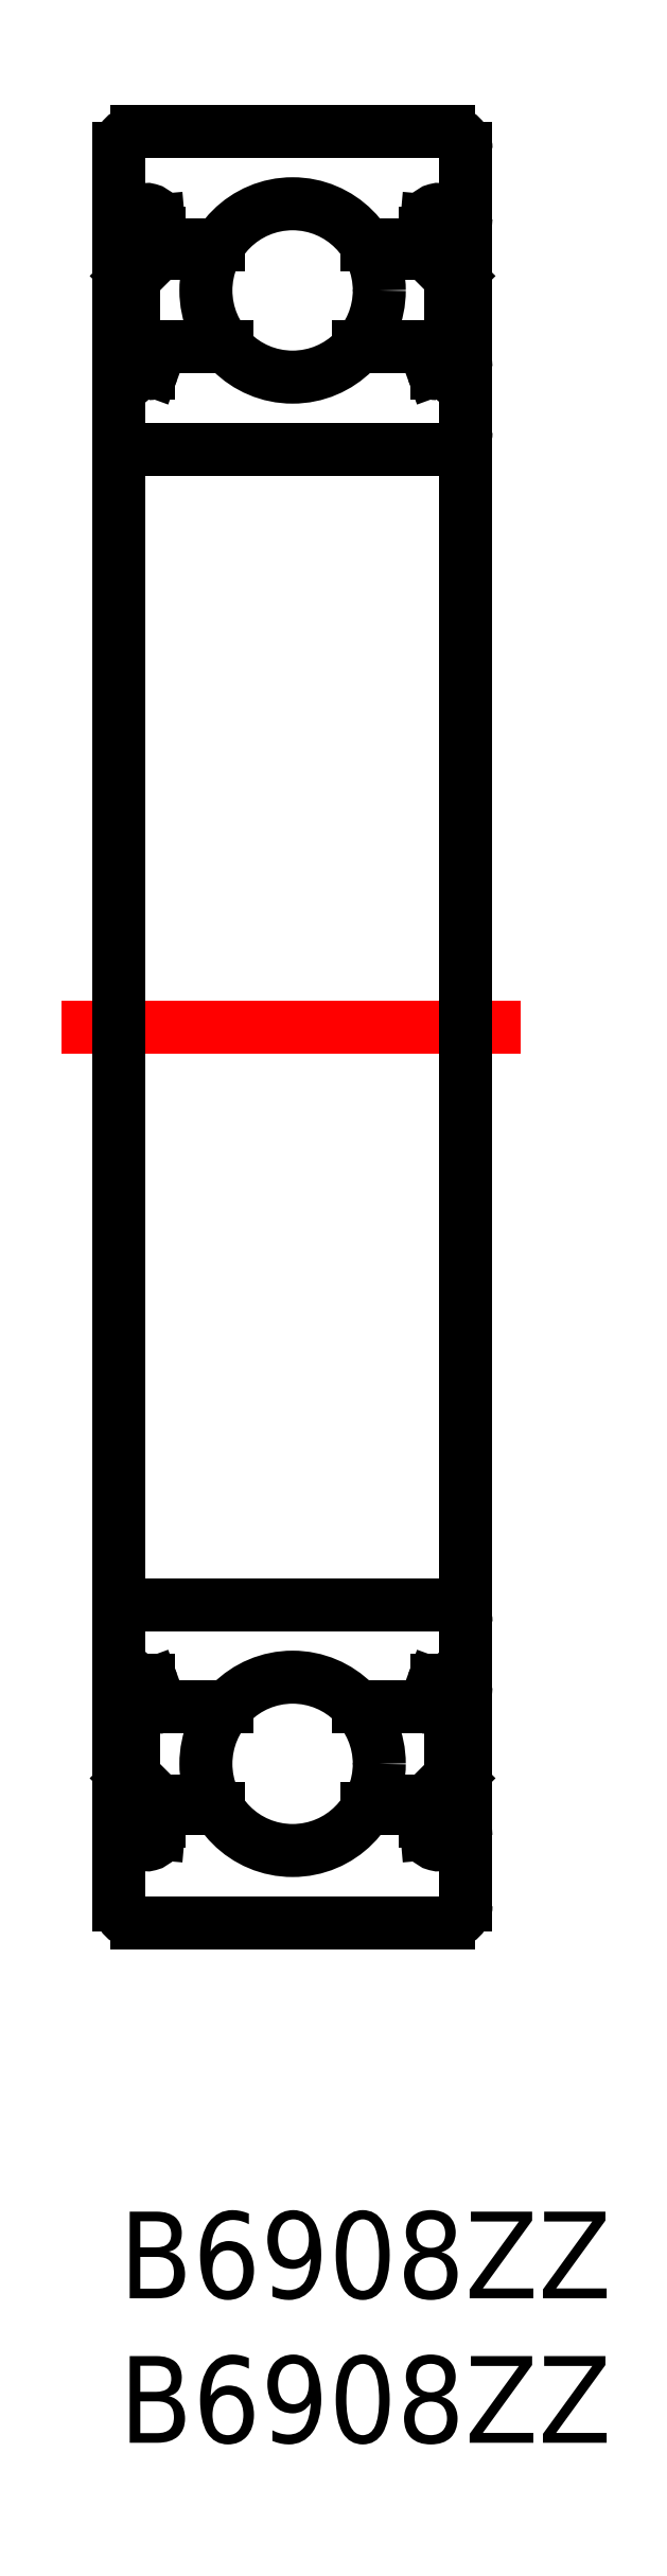
<metadata>
{"format":"dxf","ext":"dxf","renderer":"ezdxf+matplotlib","layout":"modelspace","background":"white","min_lineweight":24,"dpi":150}
</metadata>
<code>
0
SECTION
2
ENTITIES
0
INSERT
8
MSM_CONTINUOUS
2
*U7
10
0
20
0
30
0
0
INSERT
8
MSM_CONTINUOUS
2
*U8
10
0
20
0
30
0
0
LINE
8
MSM_CENTER
10
-2
20
41
30
0
11
14
21
41
31
0
0
LINE
8
MSM_CONTINUOUS
10
0
20
71.4
30
0
11
-1.42e-14
21
10.6
31
0
0
LINE
8
MSM_CONTINUOUS
10
12
20
71.4
30
0
11
12
21
10.6
31
0
0
LINE
8
MSM_CONTINUOUS
10
0.6
20
72
30
0
11
11.4
21
72
31
0
0
LINE
8
MSM_CONTINUOUS
10
0.6
20
61
30
0
11
11.4
21
61
31
0
0
ARC
8
MSM_CONTINUOUS
10
11.4
20
71.4
30
0
40
0.6
50
0
51
90
0
ARC
8
MSM_CONTINUOUS
10
0.6
20
71.4
30
0
40
0.6
50
90
51
180
0
ARC
8
MSM_CONTINUOUS
10
0.6
20
61.6
30
0
40
0.6
50
180
51
270
0
ARC
8
MSM_CONTINUOUS
10
11.4
20
61.6
30
0
40
0.6
50
270
51
0
0
ARC
8
MSM_CONTINUOUS
10
0.6
20
20.4
30
0
40
0.6
50
90
51
180
0
ARC
8
MSM_CONTINUOUS
10
0.6
20
10.6
30
0
40
0.6
50
180
51
270
0
ARC
8
MSM_CONTINUOUS
10
11.4
20
20.4
30
0
40
0.6
50
0
51
90
0
LINE
8
MSM_CONTINUOUS
10
0.6
20
10
30
0
11
11.4
21
10
31
0
0
ARC
8
MSM_CONTINUOUS
10
11.4
20
10.6
30
0
40
0.6
50
270
51
0
0
LINE
8
MSM_CONTINUOUS
10
0.6
20
21
30
0
11
11.4
21
21
31
0
0
LINE
8
MSM_CONTINUOUS
10
0.5136
20
66.9
30
0
11
0.5136
21
64.46
31
0
0
LINE
8
MSM_CONTINUOUS
10
0.2736
20
67
30
0
11
0.2736
21
64.46
31
0
0
LINE
8
MSM_CONTINUOUS
10
1.556
20
64.54
30
0
11
3.729
21
64.54
31
0
0
LINE
8
MSM_CONTINUOUS
10
0.9296
20
64.46
30
0
11
0.5136
21
64.46
31
0
0
LINE
8
MSM_CONTINUOUS
10
0.5136
20
64.22
30
0
11
0.9296
21
64.22
31
0
0
LINE
8
MSM_CONTINUOUS
10
0.8566
20
63.62
30
0
11
0.9968
21
63.62
31
0
0
LINE
8
MSM_CONTINUOUS
10
0.16
20
63.98
30
0
11
0.48
21
63.98
31
0
0
ARC
8
MSM_CONTINUOUS
10
0.5136
20
64.46
30
0
40
0.24
50
180
51
270
0
LINE
8
MSM_CONTINUOUS
10
0.48
20
63.98
30
0
11
0.7341
21
63.68
31
0
0
ARC
8
MSM_CONTINUOUS
10
0.8566
20
63.78
30
0
40
0.16
50
220
51
270
0
ARC
8
MSM_CONTINUOUS
10
0.16
20
63.82
30
0
40
0.16
50
90
51
180
0
LINE
8
MSM_CONTINUOUS
10
0.9296
20
64.22
30
0
11
0.9296
21
64.46
31
0
0
ARC
8
MSM_CONTINUOUS
10
0.9968
20
63.78
30
0
40
0.16
50
270
51
340
0
LINE
8
MSM_CONTINUOUS
10
1.147
20
63.73
30
0
11
1.406
21
64.43
31
0
0
ARC
8
MSM_CONTINUOUS
10
1.556
20
64.38
30
0
40
0.16
50
90
51
160
0
LINE
8
MSM_CONTINUOUS
10
1.577
20
68.06
30
0
11
3.438
21
68.06
31
0
0
LINE
8
MSM_CONTINUOUS
10
1.355
20
68.92
30
0
11
1.418
21
68.21
31
0
0
LINE
8
MSM_CONTINUOUS
10
1.116
20
68.89
30
0
11
1.154
21
67.88
31
0
0
LINE
8
MSM_CONTINUOUS
10
0.6552
20
68.39
30
0
11
0.7928
21
68.58
31
0
0
LINE
8
MSM_CONTINUOUS
10
0.6552
20
68.39
30
0
11
0.4589
21
68.53
31
0
0
LINE
8
MSM_CONTINUOUS
10
1.394
20
68.48
30
0
11
1.394
21
67.78
31
0
0
LINE
8
MSM_CONTINUOUS
10
1.394
20
67.78
30
0
11
0.5136
21
66.9
31
0
0
LINE
8
MSM_CONTINUOUS
10
1.154
20
67.88
30
0
11
0.2736
21
67
31
0
0
ARC
8
MSM_CONTINUOUS
10
1.577
20
68.22
30
0
40
0.16
50
185.1
51
270
0
ARC
8
MSM_CONTINUOUS
10
0.9322
20
68.88
30
0
40
0.184
50
2.131
51
144.9
0
ARC
8
MSM_CONTINUOUS
10
0.9322
20
68.88
30
0
40
0.424
50
5.065
51
144.9
0
ARC
8
MSM_CONTINUOUS
10
0.5964
20
68.72
30
0
40
0.24
50
144.9
51
235
0
LINE
8
MSM_CONTINUOUS
10
0.5968
20
68.72
30
0
11
0.7816
21
68.99
31
0
0
LINE
8
MSM_CONTINUOUS
10
0.7928
20
68.58
30
0
11
0.5968
21
68.72
31
0
0
LINE
8
MSM_CONTINUOUS
10
0.16
20
68.86
30
0
11
0.4001
21
68.86
31
0
0
LINE
8
MSM_CONTINUOUS
10
0.3999
20
68.86
30
0
11
0.5852
21
69.12
31
0
0
ARC
8
MSM_CONTINUOUS
10
0.16
20
69.02
30
0
40
0.16
50
180
51
270
0
CIRCLE
8
MSM_CONTINUOUS
10
6
20
66.5
30
0
40
3
0
LINE
8
MSM_CONTINUOUS
10
11.49
20
66.9
30
0
11
11.49
21
64.46
31
0
0
LINE
8
MSM_CONTINUOUS
10
11.73
20
67
30
0
11
11.73
21
64.46
31
0
0
LINE
8
MSM_CONTINUOUS
10
10.44
20
64.54
30
0
11
8.271
21
64.54
31
0
0
LINE
8
MSM_CONTINUOUS
10
11.07
20
64.46
30
0
11
11.49
21
64.46
31
0
0
LINE
8
MSM_CONTINUOUS
10
11.49
20
64.22
30
0
11
11.07
21
64.22
31
0
0
LINE
8
MSM_CONTINUOUS
10
11.14
20
63.62
30
0
11
11
21
63.62
31
0
0
LINE
8
MSM_CONTINUOUS
10
11.84
20
63.98
30
0
11
11.52
21
63.98
31
0
0
ARC
8
MSM_CONTINUOUS
10
11.49
20
64.46
30
0
40
0.24
50
270
51
7e-15
0
LINE
8
MSM_CONTINUOUS
10
11.52
20
63.98
30
0
11
11.27
21
63.68
31
0
0
ARC
8
MSM_CONTINUOUS
10
11.14
20
63.78
30
0
40
0.16
50
270
51
320
0
ARC
8
MSM_CONTINUOUS
10
11.84
20
63.82
30
0
40
0.16
50
7e-15
51
90
0
LINE
8
MSM_CONTINUOUS
10
11.07
20
64.22
30
0
11
11.07
21
64.46
31
0
0
ARC
8
MSM_CONTINUOUS
10
11
20
63.78
30
0
40
0.16
50
200
51
270
0
LINE
8
MSM_CONTINUOUS
10
10.85
20
63.73
30
0
11
10.59
21
64.43
31
0
0
ARC
8
MSM_CONTINUOUS
10
10.44
20
64.38
30
0
40
0.16
50
20.03
51
90
0
LINE
8
MSM_CONTINUOUS
10
10.42
20
68.06
30
0
11
8.562
21
68.06
31
0
0
LINE
8
MSM_CONTINUOUS
10
10.65
20
68.92
30
0
11
10.58
21
68.21
31
0
0
LINE
8
MSM_CONTINUOUS
10
10.88
20
68.89
30
0
11
10.85
21
67.88
31
0
0
LINE
8
MSM_CONTINUOUS
10
11.34
20
68.39
30
0
11
11.21
21
68.58
31
0
0
LINE
8
MSM_CONTINUOUS
10
11.34
20
68.39
30
0
11
11.54
21
68.53
31
0
0
LINE
8
MSM_CONTINUOUS
10
10.61
20
68.48
30
0
11
10.61
21
67.78
31
0
0
LINE
8
MSM_CONTINUOUS
10
10.61
20
67.78
30
0
11
11.49
21
66.9
31
0
0
LINE
8
MSM_CONTINUOUS
10
10.85
20
67.88
30
0
11
11.73
21
67
31
0
0
ARC
8
MSM_CONTINUOUS
10
10.42
20
68.22
30
0
40
0.16
50
270
51
354.9
0
ARC
8
MSM_CONTINUOUS
10
11.07
20
68.88
30
0
40
0.184
50
35.06
51
177.9
0
ARC
8
MSM_CONTINUOUS
10
11.07
20
68.88
30
0
40
0.424
50
35.06
51
174.9
0
ARC
8
MSM_CONTINUOUS
10
11.4
20
68.72
30
0
40
0.24
50
305
51
35.06
0
LINE
8
MSM_CONTINUOUS
10
11.4
20
68.72
30
0
11
11.22
21
68.99
31
0
0
LINE
8
MSM_CONTINUOUS
10
11.21
20
68.58
30
0
11
11.4
21
68.72
31
0
0
LINE
8
MSM_CONTINUOUS
10
11.84
20
68.86
30
0
11
11.6
21
68.86
31
0
0
LINE
8
MSM_CONTINUOUS
10
11.6
20
68.86
30
0
11
11.41
21
69.12
31
0
0
ARC
8
MSM_CONTINUOUS
10
11.84
20
69.02
30
0
40
0.16
50
270
51
7e-15
0
LINE
8
MSM_CONTINUOUS
10
0.5136
20
15.1
30
0
11
0.5136
21
17.54
31
0
0
LINE
8
MSM_CONTINUOUS
10
0.2736
20
15
30
0
11
0.2736
21
17.54
31
0
0
LINE
8
MSM_CONTINUOUS
10
1.556
20
17.46
30
0
11
3.729
21
17.46
31
0
0
LINE
8
MSM_CONTINUOUS
10
0.9296
20
17.54
30
0
11
0.5136
21
17.54
31
0
0
LINE
8
MSM_CONTINUOUS
10
0.5136
20
17.78
30
0
11
0.9296
21
17.78
31
0
0
LINE
8
MSM_CONTINUOUS
10
0.8566
20
18.38
30
0
11
0.9968
21
18.38
31
0
0
LINE
8
MSM_CONTINUOUS
10
0.16
20
18.02
30
0
11
0.48
21
18.02
31
0
0
ARC
8
MSM_CONTINUOUS
10
0.5136
20
17.54
30
0
40
0.24
50
90
51
180
0
LINE
8
MSM_CONTINUOUS
10
0.48
20
18.02
30
0
11
0.7341
21
18.32
31
0
0
ARC
8
MSM_CONTINUOUS
10
0.8566
20
18.22
30
0
40
0.16
50
90
51
140
0
ARC
8
MSM_CONTINUOUS
10
0.16
20
18.18
30
0
40
0.16
50
180
51
270
0
LINE
8
MSM_CONTINUOUS
10
0.9296
20
17.78
30
0
11
0.9296
21
17.54
31
0
0
ARC
8
MSM_CONTINUOUS
10
0.9968
20
18.22
30
0
40
0.16
50
20.03
51
90
0
LINE
8
MSM_CONTINUOUS
10
1.147
20
18.27
30
0
11
1.406
21
17.57
31
0
0
ARC
8
MSM_CONTINUOUS
10
1.556
20
17.62
30
0
40
0.16
50
200
51
270
0
LINE
8
MSM_CONTINUOUS
10
1.577
20
13.94
30
0
11
3.438
21
13.94
31
0
0
LINE
8
MSM_CONTINUOUS
10
1.355
20
13.08
30
0
11
1.418
21
13.79
31
0
0
LINE
8
MSM_CONTINUOUS
10
1.116
20
13.11
30
0
11
1.154
21
14.12
31
0
0
LINE
8
MSM_CONTINUOUS
10
0.6552
20
13.61
30
0
11
0.7928
21
13.42
31
0
0
LINE
8
MSM_CONTINUOUS
10
0.6552
20
13.61
30
0
11
0.4589
21
13.47
31
0
0
LINE
8
MSM_CONTINUOUS
10
1.394
20
13.52
30
0
11
1.394
21
14.22
31
0
0
LINE
8
MSM_CONTINUOUS
10
1.394
20
14.22
30
0
11
0.5136
21
15.1
31
0
0
LINE
8
MSM_CONTINUOUS
10
1.154
20
14.12
30
0
11
0.2736
21
15
31
0
0
ARC
8
MSM_CONTINUOUS
10
1.577
20
13.78
30
0
40
0.16
50
90
51
174.9
0
ARC
8
MSM_CONTINUOUS
10
0.9322
20
13.12
30
0
40
0.184
50
215.1
51
357.9
0
ARC
8
MSM_CONTINUOUS
10
0.9322
20
13.12
30
0
40
0.424
50
215.1
51
354.9
0
ARC
8
MSM_CONTINUOUS
10
0.5964
20
13.28
30
0
40
0.24
50
125
51
215.1
0
LINE
8
MSM_CONTINUOUS
10
0.5968
20
13.28
30
0
11
0.7816
21
13.01
31
0
0
LINE
8
MSM_CONTINUOUS
10
0.7928
20
13.42
30
0
11
0.5968
21
13.28
31
0
0
LINE
8
MSM_CONTINUOUS
10
0.16
20
13.14
30
0
11
0.4001
21
13.14
31
0
0
LINE
8
MSM_CONTINUOUS
10
0.3999
20
13.14
30
0
11
0.5852
21
12.88
31
0
0
ARC
8
MSM_CONTINUOUS
10
0.16
20
12.98
30
0
40
0.16
50
90
51
180
0
CIRCLE
8
MSM_CONTINUOUS
10
6
20
15.5
30
0
40
3
0
LINE
8
MSM_CONTINUOUS
10
11.49
20
15.1
30
0
11
11.49
21
17.54
31
0
0
LINE
8
MSM_CONTINUOUS
10
11.73
20
15
30
0
11
11.73
21
17.54
31
0
0
LINE
8
MSM_CONTINUOUS
10
10.44
20
17.46
30
0
11
8.271
21
17.46
31
0
0
LINE
8
MSM_CONTINUOUS
10
11.07
20
17.54
30
0
11
11.49
21
17.54
31
0
0
LINE
8
MSM_CONTINUOUS
10
11.49
20
17.78
30
0
11
11.07
21
17.78
31
0
0
LINE
8
MSM_CONTINUOUS
10
11.14
20
18.38
30
0
11
11
21
18.38
31
0
0
LINE
8
MSM_CONTINUOUS
10
11.84
20
18.02
30
0
11
11.52
21
18.02
31
0
0
ARC
8
MSM_CONTINUOUS
10
11.49
20
17.54
30
0
40
0.24
50
0
51
90
0
LINE
8
MSM_CONTINUOUS
10
11.52
20
18.02
30
0
11
11.27
21
18.32
31
0
0
ARC
8
MSM_CONTINUOUS
10
11.14
20
18.22
30
0
40
0.16
50
40
51
90
0
ARC
8
MSM_CONTINUOUS
10
11.84
20
18.18
30
0
40
0.16
50
270
51
0
0
LINE
8
MSM_CONTINUOUS
10
11.07
20
17.78
30
0
11
11.07
21
17.54
31
0
0
ARC
8
MSM_CONTINUOUS
10
11
20
18.22
30
0
40
0.16
50
90
51
160
0
LINE
8
MSM_CONTINUOUS
10
10.85
20
18.27
30
0
11
10.59
21
17.57
31
0
0
ARC
8
MSM_CONTINUOUS
10
10.44
20
17.62
30
0
40
0.16
50
270
51
340
0
LINE
8
MSM_CONTINUOUS
10
10.42
20
13.94
30
0
11
8.562
21
13.94
31
0
0
LINE
8
MSM_CONTINUOUS
10
10.65
20
13.08
30
0
11
10.58
21
13.79
31
0
0
LINE
8
MSM_CONTINUOUS
10
10.88
20
13.11
30
0
11
10.85
21
14.12
31
0
0
LINE
8
MSM_CONTINUOUS
10
11.34
20
13.61
30
0
11
11.21
21
13.42
31
0
0
LINE
8
MSM_CONTINUOUS
10
11.34
20
13.61
30
0
11
11.54
21
13.47
31
0
0
LINE
8
MSM_CONTINUOUS
10
10.61
20
13.52
30
0
11
10.61
21
14.22
31
0
0
LINE
8
MSM_CONTINUOUS
10
10.61
20
14.22
30
0
11
11.49
21
15.1
31
0
0
LINE
8
MSM_CONTINUOUS
10
10.85
20
14.12
30
0
11
11.73
21
15
31
0
0
ARC
8
MSM_CONTINUOUS
10
10.42
20
13.78
30
0
40
0.16
50
5.065
51
90
0
ARC
8
MSM_CONTINUOUS
10
11.07
20
13.12
30
0
40
0.184
50
182.1
51
324.9
0
ARC
8
MSM_CONTINUOUS
10
11.07
20
13.12
30
0
40
0.424
50
185.1
51
324.9
0
ARC
8
MSM_CONTINUOUS
10
11.4
20
13.28
30
0
40
0.24
50
324.9
51
55.04
0
LINE
8
MSM_CONTINUOUS
10
11.4
20
13.28
30
0
11
11.22
21
13.01
31
0
0
LINE
8
MSM_CONTINUOUS
10
11.21
20
13.42
30
0
11
11.4
21
13.28
31
0
0
LINE
8
MSM_CONTINUOUS
10
11.84
20
13.14
30
0
11
11.6
21
13.14
31
0
0
LINE
8
MSM_CONTINUOUS
10
11.6
20
13.14
30
0
11
11.41
21
12.88
31
0
0
ARC
8
MSM_CONTINUOUS
10
11.84
20
12.98
30
0
40
0.16
50
0
51
90
0
ENDSEC
0
EOF

</code>
